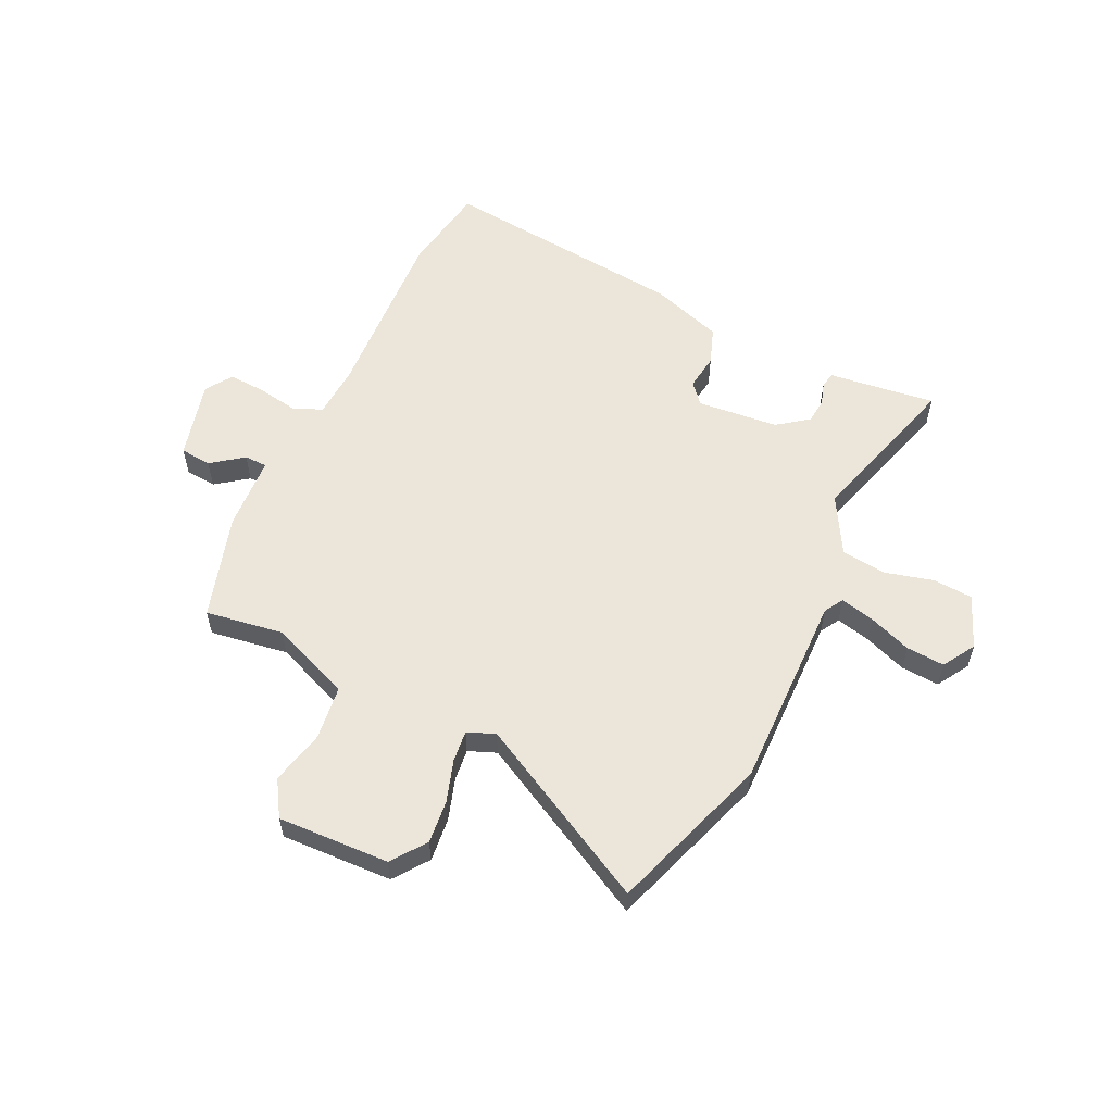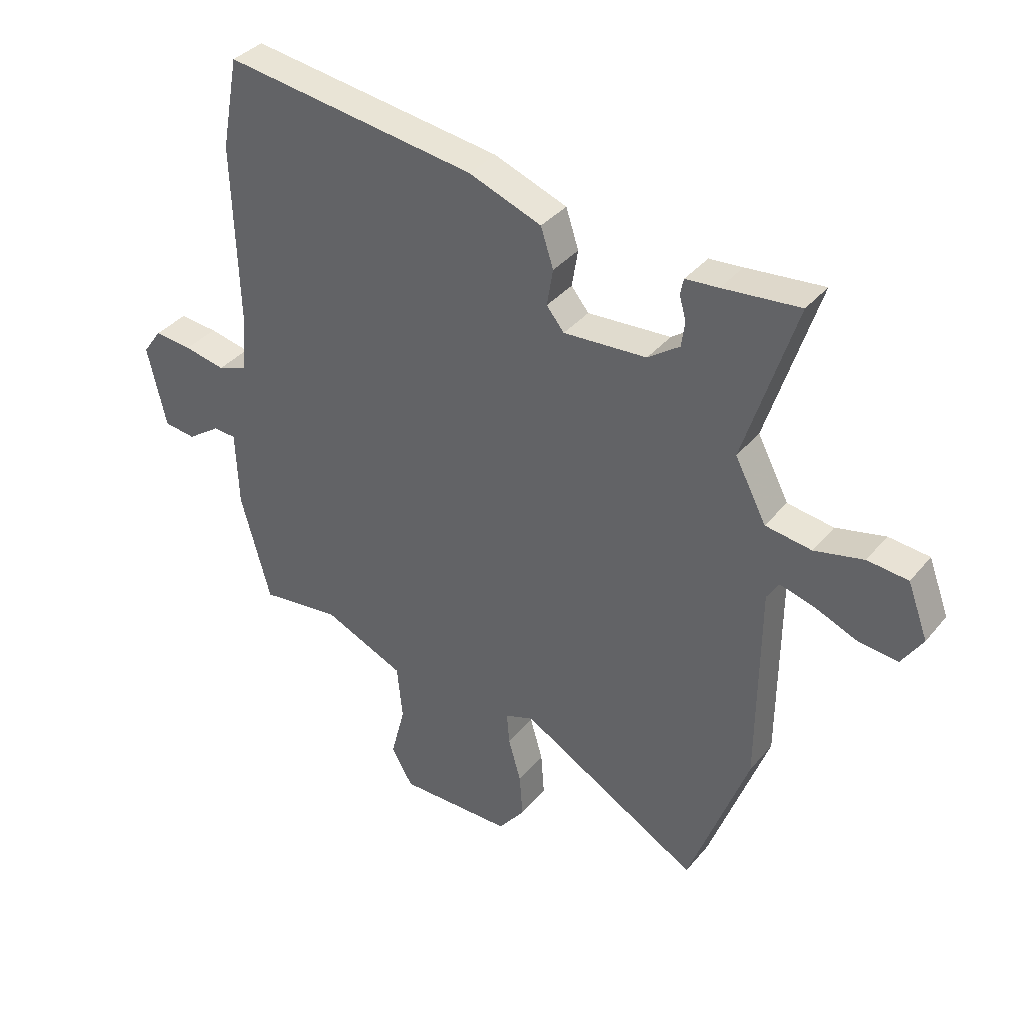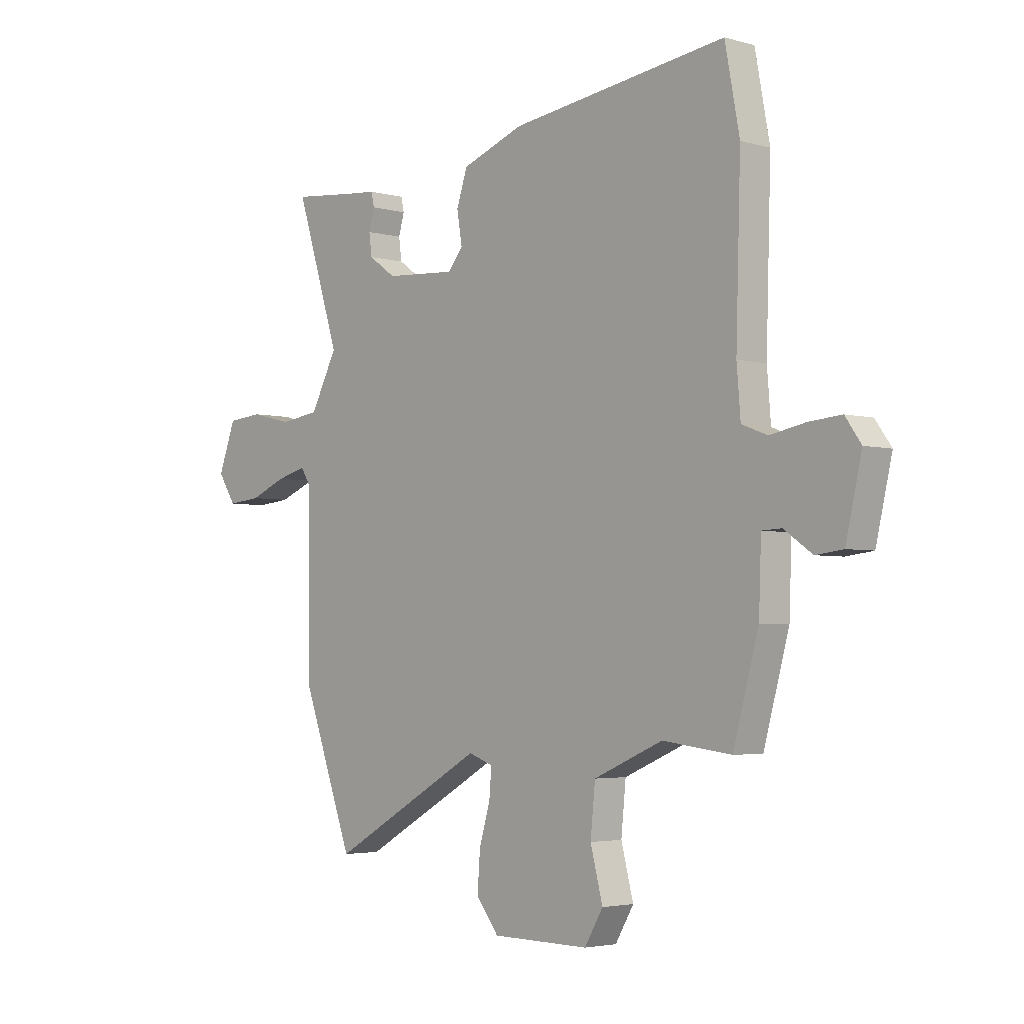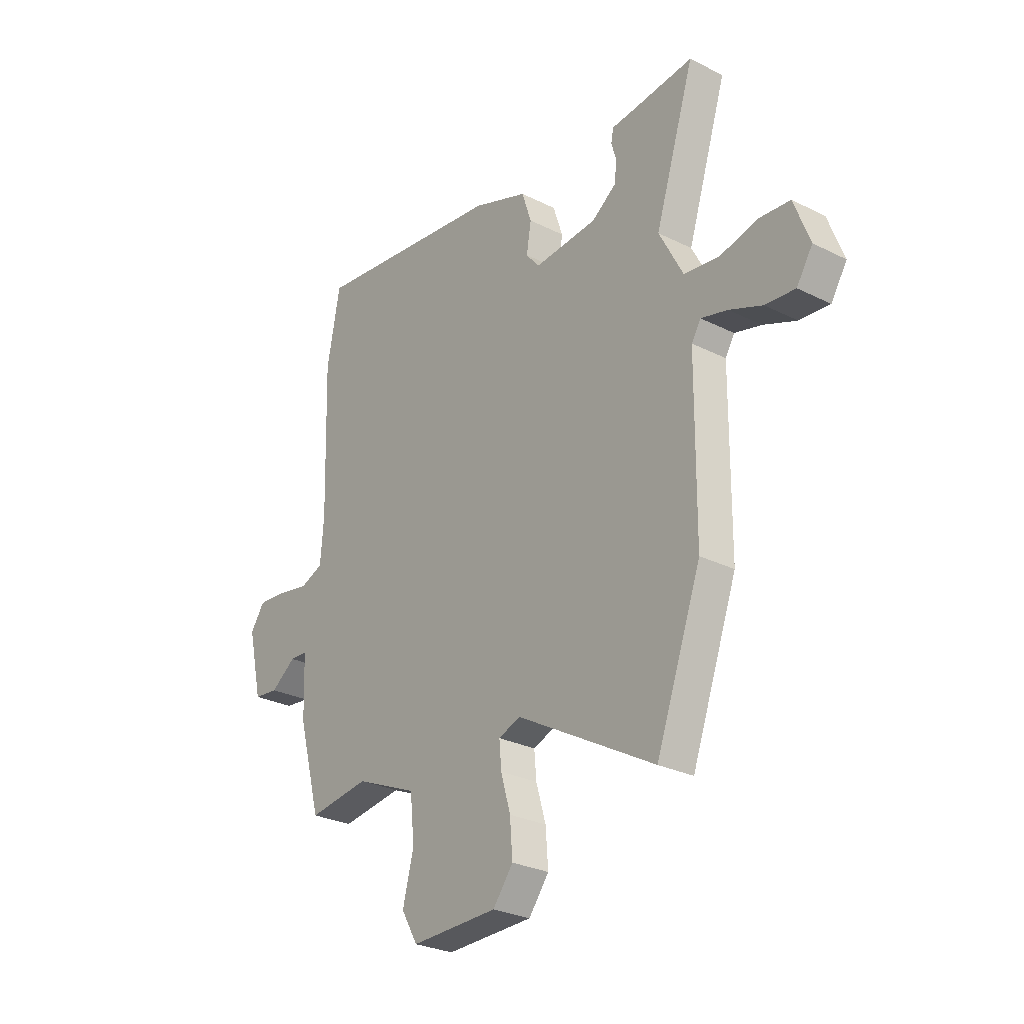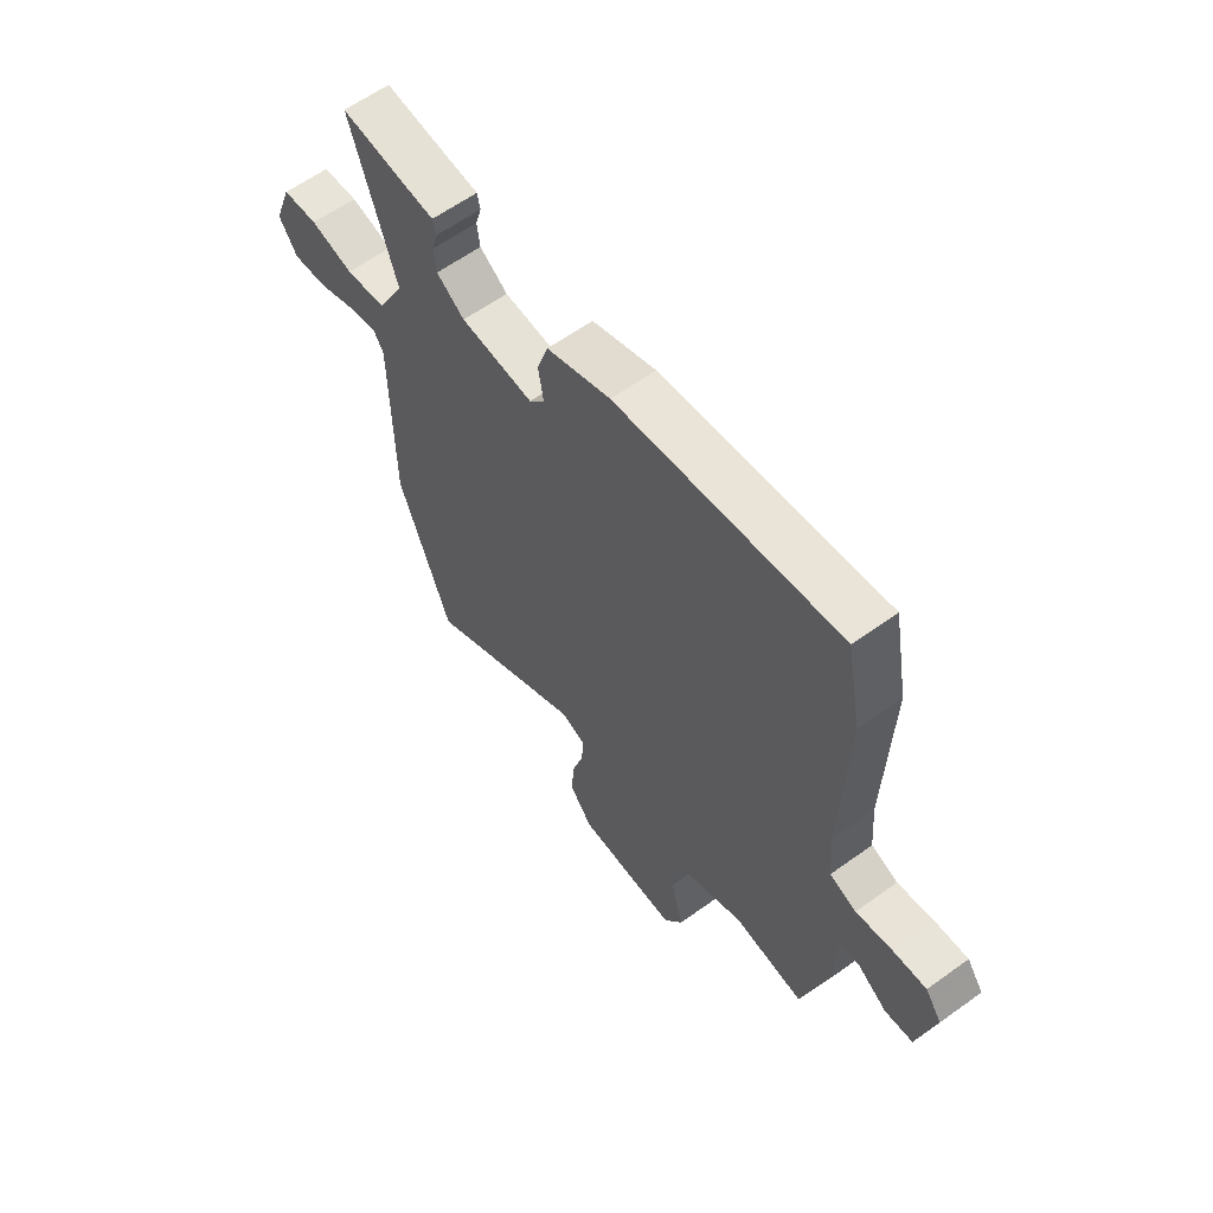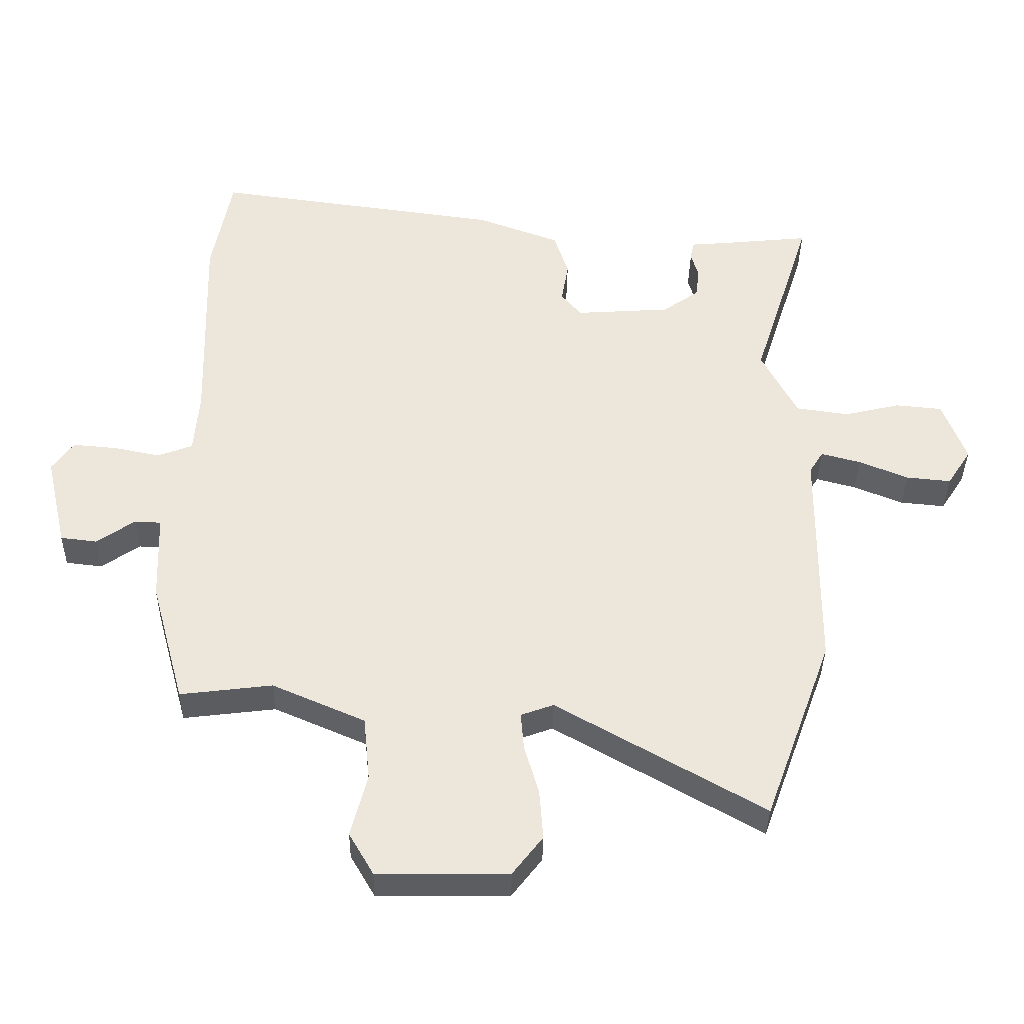
<metadata>
{"format":"obj","ext":"obj","renderer":"f3d","projection":"perspective","resolution":1024,"background":"white","views":[{"elev":56.6,"azim":-156.1,"up":"+Y"},{"elev":36.7,"azim":-145.6,"up":"+Z"},{"elev":-3.5,"azim":46.9,"up":"+Z"},{"elev":-28.1,"azim":-127.2,"up":"+Z"},{"elev":61.3,"azim":53.7,"up":"+Z"},{"elev":-37.0,"azim":179.1,"up":"+Z"}]}
</metadata>
<code>
v -0.428 0.07 -0.698
v -0.536 0.07 -0.403
v -0.539 0.07 -0.036
v -0.561 0.07 -0.001
v -0.624 0.07 -0.018
v -0.702 0.07 -0.05
v -0.773 0.07 -0.057
v -0.811 0.07 0.002
v -0.774 0.07 0.101
v -0.7 0.07 0.108
v -0.611 0.07 0.087
v -0.527 0.07 0.099
v -0.47 0.07 0.208
v -0.564 0.07 0.502
v -0.424 0.07 0.488
v -0.364 0.07 0.483
v -0.358 0.07 0.454
v -0.37 0.07 0.411
v -0.364 0.07 0.365
v -0.306 0.07 0.324
v -0.155 0.07 0.314
v -0.123 0.07 0.353
v -0.134 0.07 0.42
v -0.111 0.07 0.49
v 0.021 0.07 0.539
v 0.481 0.07 0.602
v 0.512 0.07 0.436
v 0.502 0.07 0.102
v 0.51 0.07 0.003
v 0.565 0.07 -0.018
v 0.64 0.07 -0.003
v 0.709 0.07 0.003
v 0.743 0.07 -0.045
v 0.709 0.07 -0.193
v 0.651 0.07 -0.2
v 0.591 0.07 -0.158
v 0.549 0.07 -0.16
v 0.544 0.07 -0.299
v 0.49 0.07 -0.496
v 0.344 0.07 -0.478
v 0.197 0.07 -0.542
v 0.187 0.07 -0.643
v 0.213 0.07 -0.744
v 0.174 0.07 -0.811
v -0.033 0.07 -0.809
v -0.081 0.07 -0.747
v -0.075 0.07 -0.667
v -0.052 0.07 -0.588
v -0.047 0.07 -0.529
v -0.099 0.07 -0.51
v -0.428 0 -0.698
v -0.536 0 -0.403
v -0.539 0 -0.036
v -0.561 0 -0.001
v -0.624 0 -0.018
v -0.702 0 -0.05
v -0.773 0 -0.057
v -0.811 0 0.002
v -0.774 0 0.101
v -0.7 0 0.108
v -0.611 0 0.087
v -0.527 0 0.099
v -0.47 0 0.208
v -0.564 0 0.502
v -0.424 0 0.488
v -0.364 0 0.483
v -0.358 0 0.454
v -0.37 0 0.411
v -0.364 0 0.365
v -0.306 0 0.324
v -0.155 0 0.314
v -0.123 0 0.353
v -0.134 0 0.42
v -0.111 0 0.49
v 0.021 0 0.539
v 0.481 0 0.602
v 0.512 0 0.436
v 0.502 0 0.102
v 0.51 0 0.003
v 0.565 0 -0.018
v 0.64 0 -0.003
v 0.709 0 0.003
v 0.743 0 -0.045
v 0.709 0 -0.193
v 0.651 0 -0.2
v 0.591 0 -0.158
v 0.549 0 -0.16
v 0.544 0 -0.299
v 0.49 0 -0.496
v 0.344 0 -0.478
v 0.197 0 -0.542
v 0.187 0 -0.643
v 0.213 0 -0.744
v 0.174 0 -0.811
v -0.033 0 -0.809
v -0.081 0 -0.747
v -0.075 0 -0.667
v -0.052 0 -0.588
v -0.047 0 -0.529
v -0.099 0 -0.51
f 45 46 47 48
f 45 48 49
f 42 43 44 45
f 41 42 45 49
f 40 41 49 50
f 37 38 39 40
f 33 34 35 36
f 33 36 37
f 30 31 32 33
f 30 33 37
f 29 30 37 40
f 25 26 27 28
f 22 23 24 25
f 22 25 28 29
f 15 16 17 18
f 13 14 15 18
f 13 18 19
f 12 13 19 20
f 8 9 10 11
f 8 11 12
f 5 6 7 8
f 4 5 8 12
f 3 4 12 20
f 50 1 2 3
f 21 22 29 40
f 21 40 50
f 3 20 21 50
f 98 97 96 95
f 99 98 95
f 95 94 93 92
f 99 95 92 91
f 100 99 91 90
f 90 89 88 87
f 86 85 84 83
f 87 86 83
f 83 82 81 80
f 87 83 80
f 90 87 80 79
f 78 77 76 75
f 75 74 73 72
f 79 78 75 72
f 68 67 66 65
f 68 65 64 63
f 69 68 63
f 70 69 63 62
f 61 60 59 58
f 62 61 58
f 58 57 56 55
f 62 58 55 54
f 70 62 54 53
f 53 52 51 100
f 90 79 72 71
f 100 90 71
f 100 71 70 53
f 1 51 52 2
f 2 52 53 3
f 3 53 54 4
f 4 54 55 5
f 5 55 56 6
f 6 56 57 7
f 7 57 58 8
f 8 58 59 9
f 9 59 60 10
f 10 60 61 11
f 11 61 62 12
f 12 62 63 13
f 13 63 64 14
f 14 64 65 15
f 15 65 66 16
f 16 66 67 17
f 17 67 68 18
f 18 68 69 19
f 19 69 70 20
f 20 70 71 21
f 21 71 72 22
f 22 72 73 23
f 23 73 74 24
f 24 74 75 25
f 25 75 76 26
f 26 76 77 27
f 27 77 78 28
f 28 78 79 29
f 29 79 80 30
f 30 80 81 31
f 31 81 82 32
f 32 82 83 33
f 33 83 84 34
f 34 84 85 35
f 35 85 86 36
f 36 86 87 37
f 37 87 88 38
f 38 88 89 39
f 39 89 90 40
f 40 90 91 41
f 41 91 92 42
f 42 92 93 43
f 43 93 94 44
f 44 94 95 45
f 45 95 96 46
f 46 96 97 47
f 47 97 98 48
f 48 98 99 49
f 49 99 100 50
f 50 100 51 1

</code>
